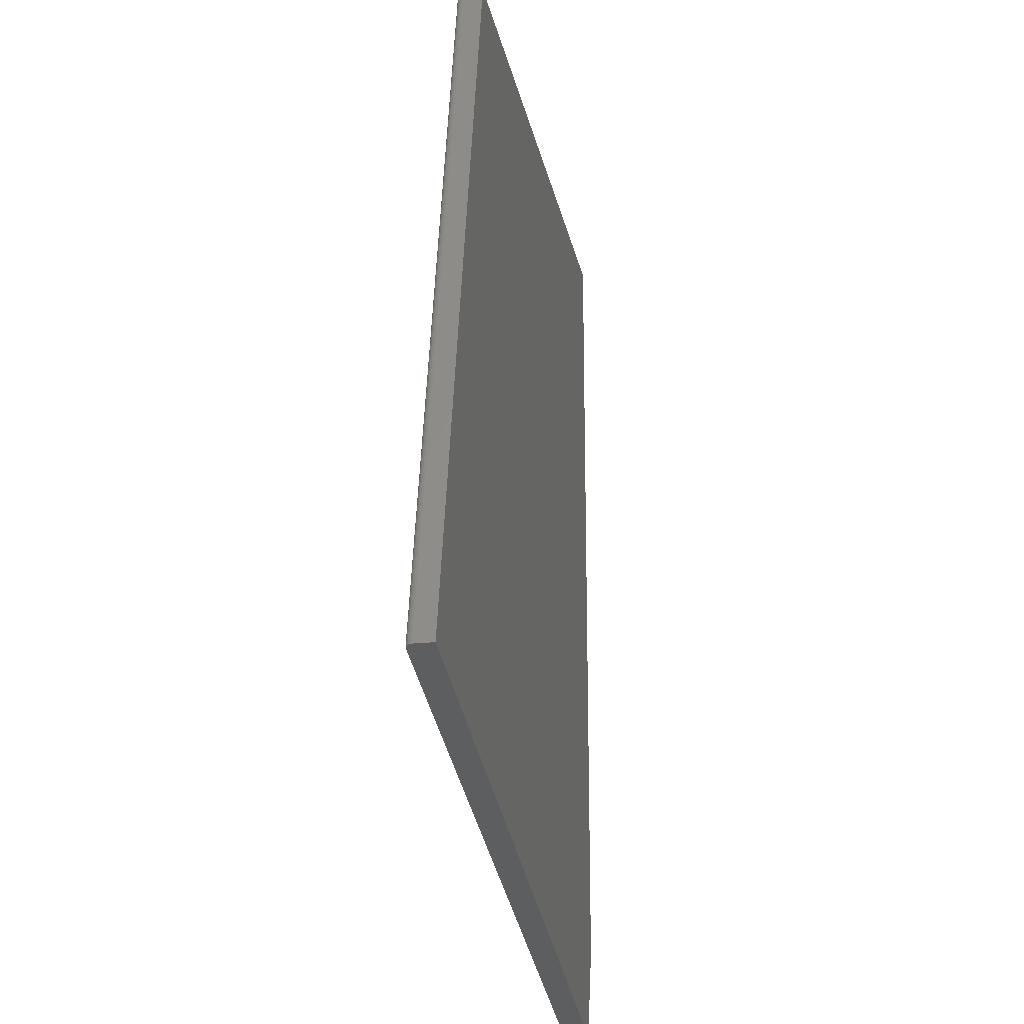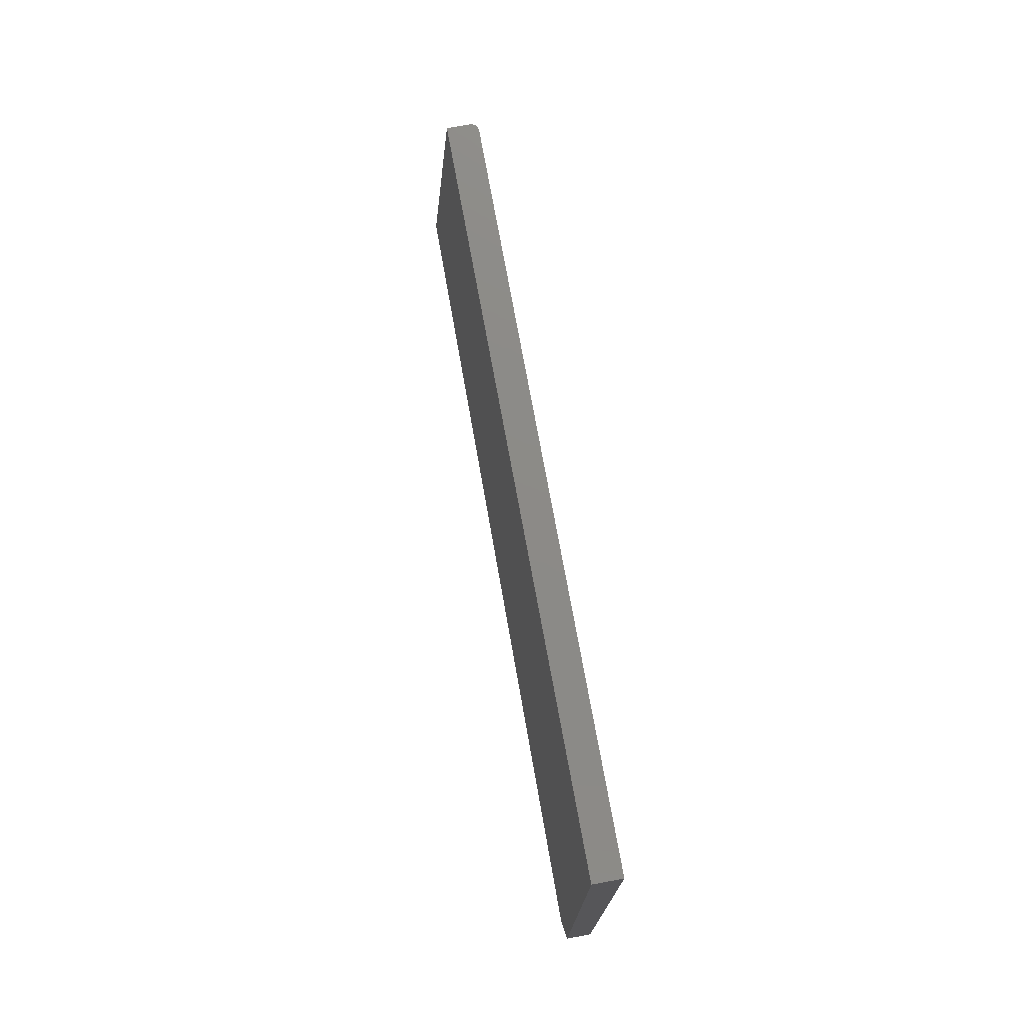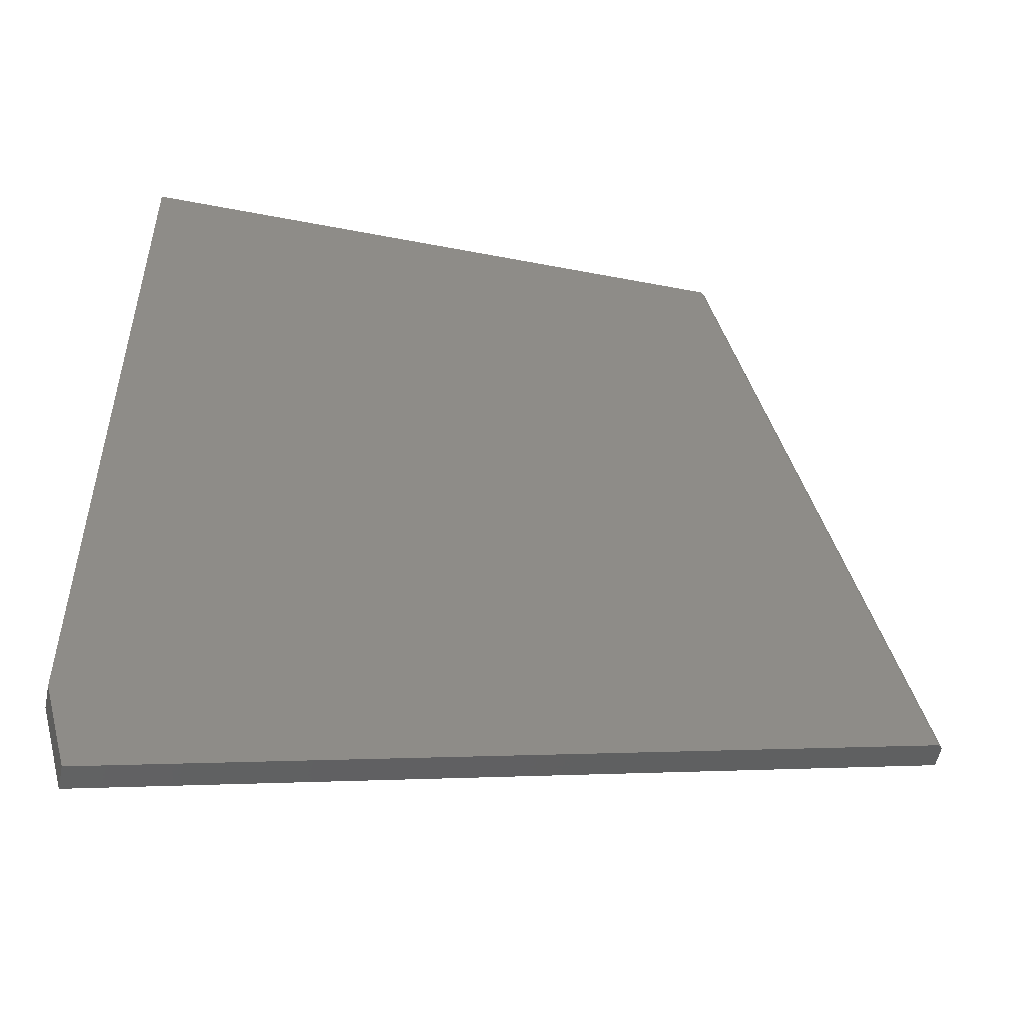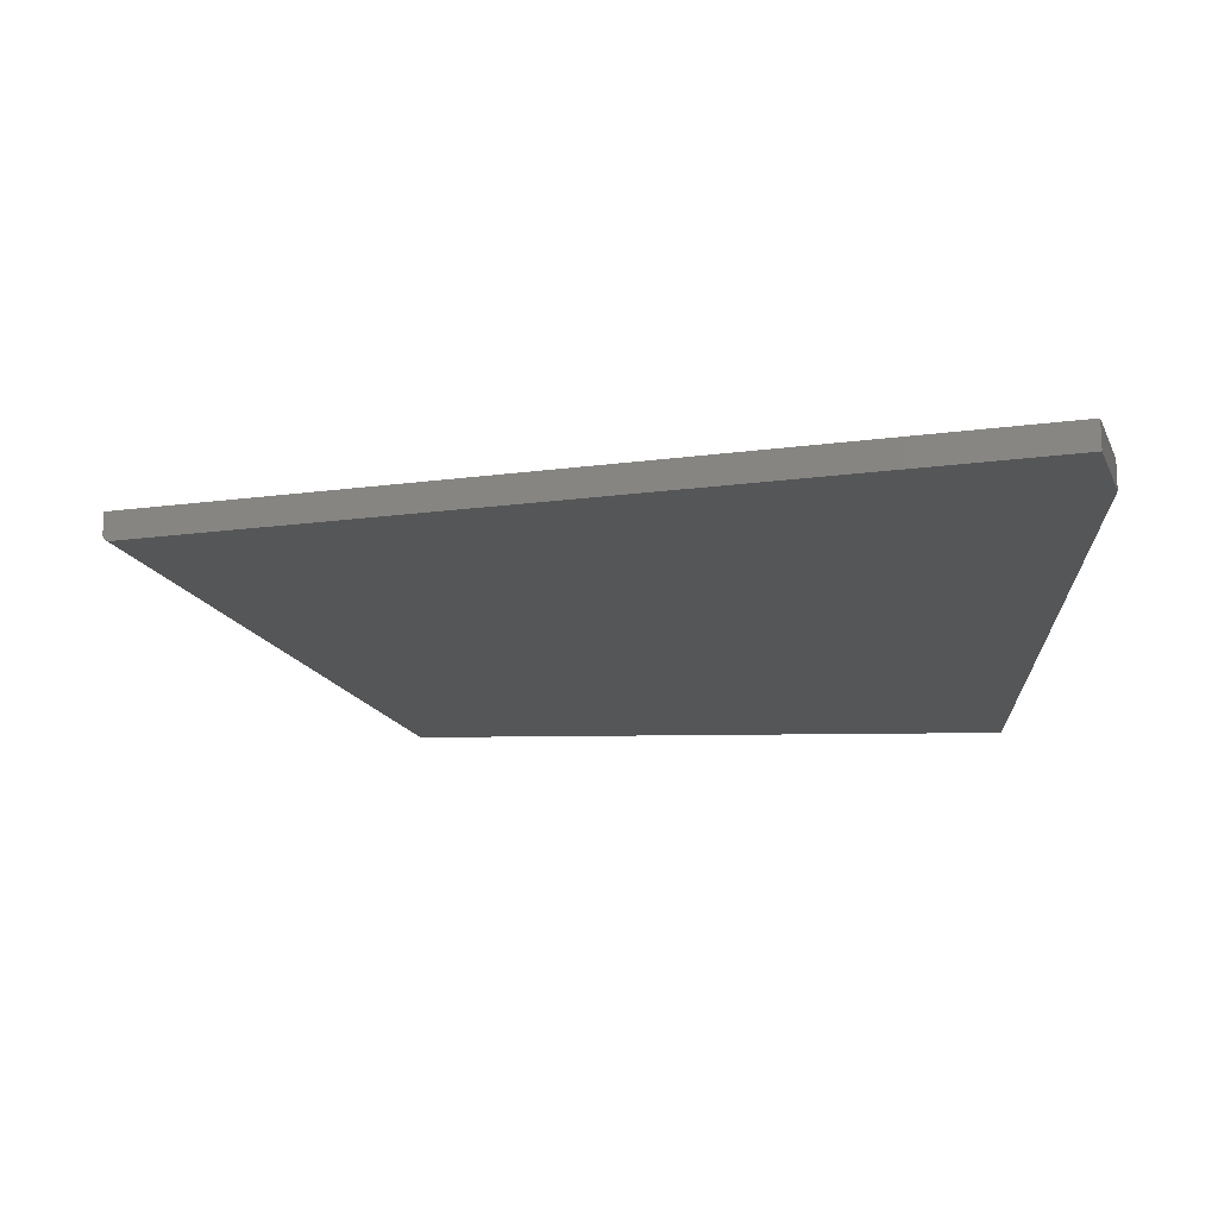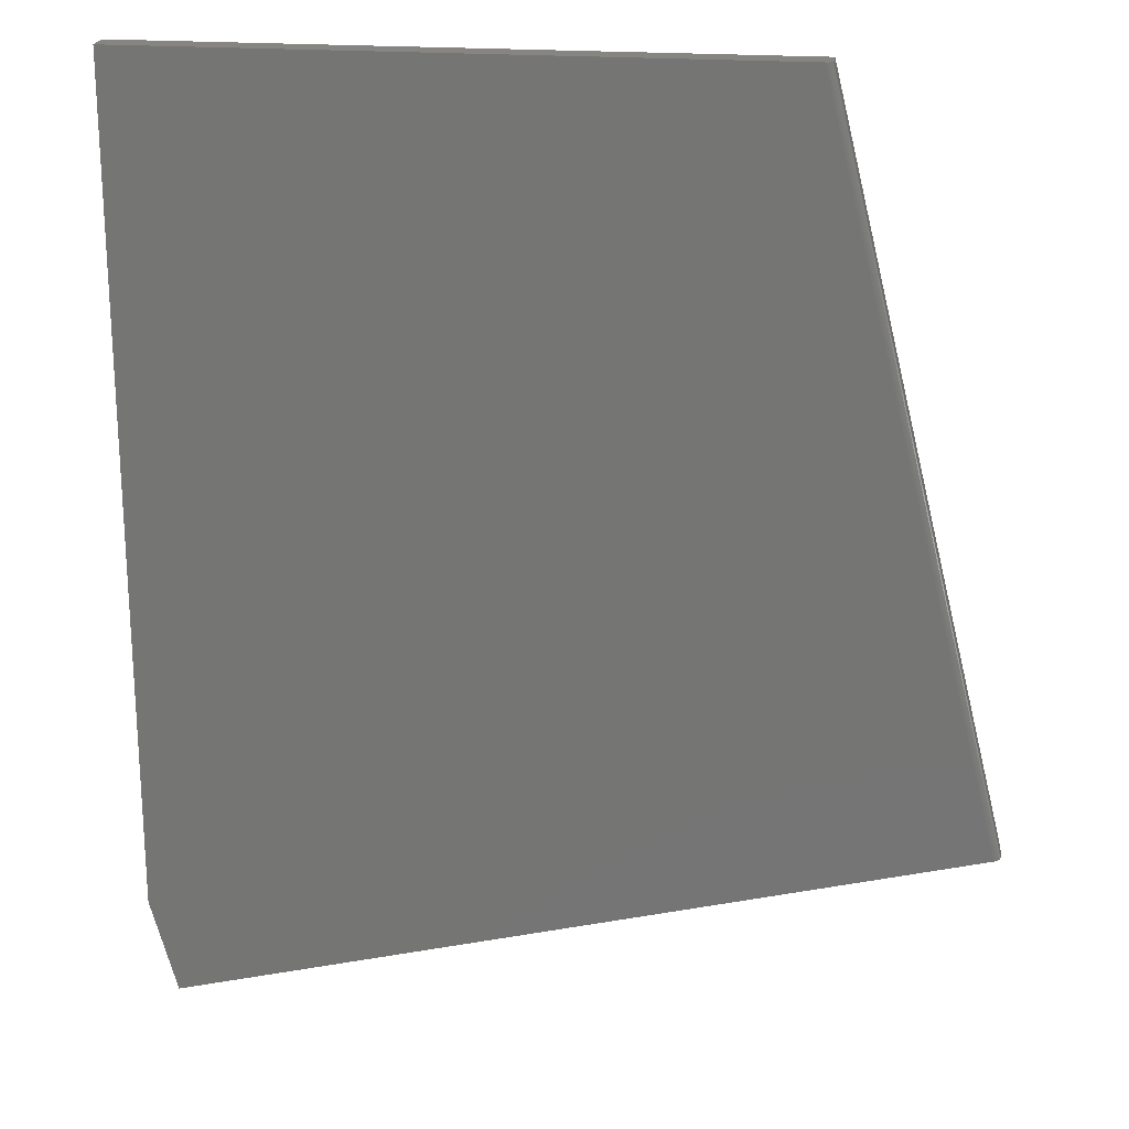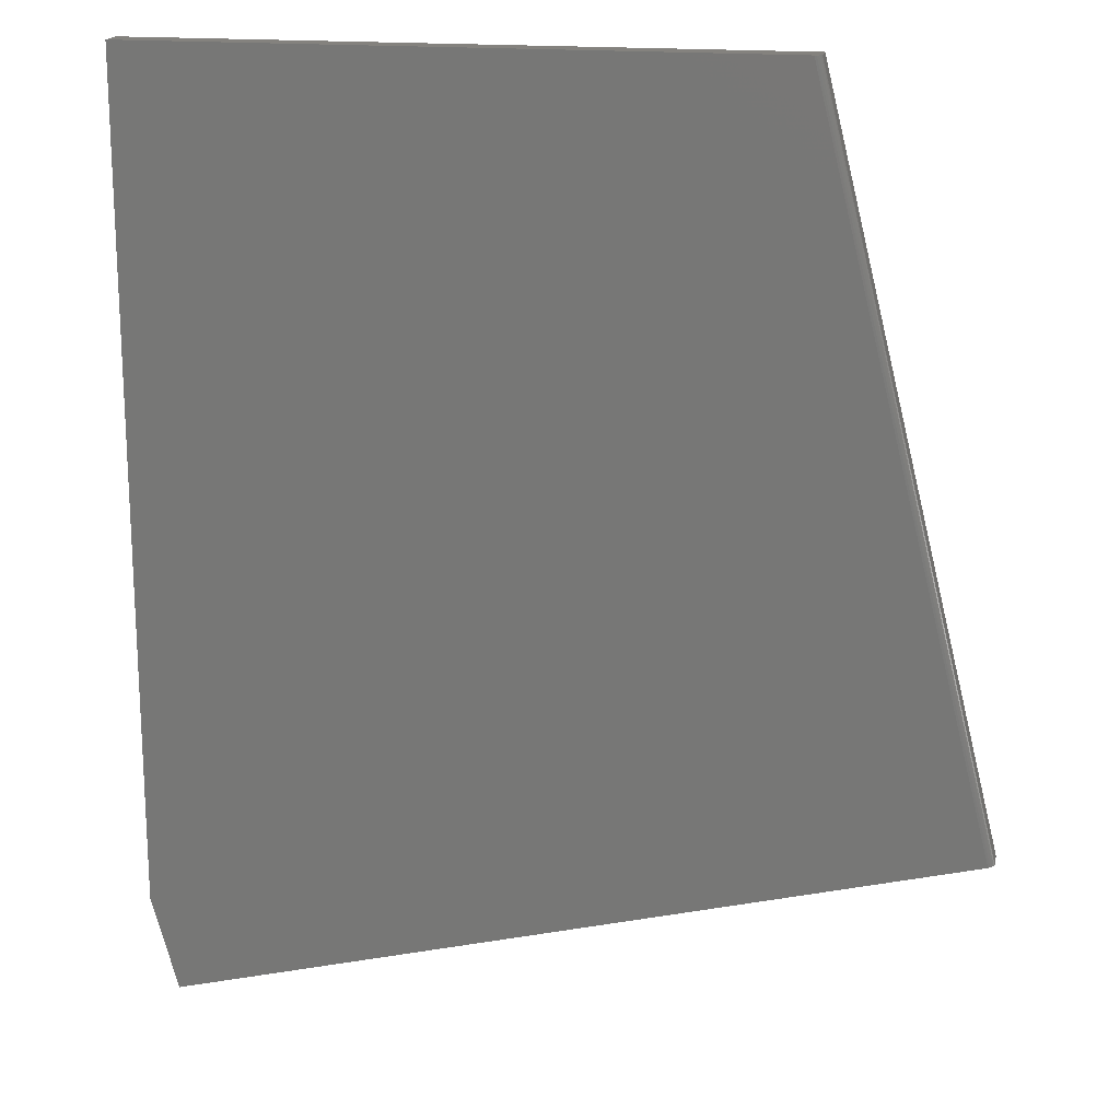
<metadata>
{"format":"stl","ext":"stl","renderer":"f3d","projection":"perspective","resolution":1024,"background":"white","views":[{"elev":-20.9,"azim":-79.5,"up":"+Y"},{"elev":77.0,"azim":79.5,"up":"+Y"},{"elev":-52.6,"azim":168.3,"up":"+Y"},{"elev":-15.7,"azim":2.1,"up":"+Z"},{"elev":21.1,"azim":-172.2,"up":"+Y"},{"elev":17.6,"azim":-169.1,"up":"+Y"}]}
</metadata>
<code>
# stl→obj: 20 verts, 36 faces
v 0.1957 -0.6661 0
v -0.7424 -0.4316 0
v 0.2266 -0.553 0
v -0.5261 0.4441 0
v 0.2266 0.4441 0
v -0.5341 0.4441 0.03125
v -0.5341 0.4441 0.007812
v -0.75 -0.4297 0.03125
v -0.75 -0.4297 0.007812
v -0.5326 0.4441 0.003206
v -0.5337 0.4441 0.00539
v -0.5285 0.4441 0.0003721
v -0.5308 0.4441 0.001477
v 0.2266 0.4441 0.03125
v -0.7496 -0.4298 0.005443
v -0.7486 -0.43 0.003248
v -0.7469 -0.4305 0.001505
v -0.7448 -0.431 0.0003851
v 0.1957 -0.6661 0.03125
v 0.2266 -0.553 0.03125
f 1 2 3
f 3 2 4
f 3 4 5
f 6 7 8
f 8 7 9
f 7 10 11
f 12 13 10
f 6 14 5
f 6 5 4
f 6 4 12
f 6 12 10
f 6 10 7
f 9 15 16
f 8 9 16
f 8 16 17
f 8 17 18
f 8 18 2
f 8 2 1
f 8 1 19
f 4 2 12
f 12 2 18
f 12 18 13
f 13 18 17
f 13 17 10
f 10 17 16
f 10 16 11
f 11 16 15
f 11 15 7
f 7 15 9
f 14 6 20
f 20 6 8
f 20 8 19
f 20 3 14
f 14 3 5
f 19 1 20
f 20 1 3

</code>
